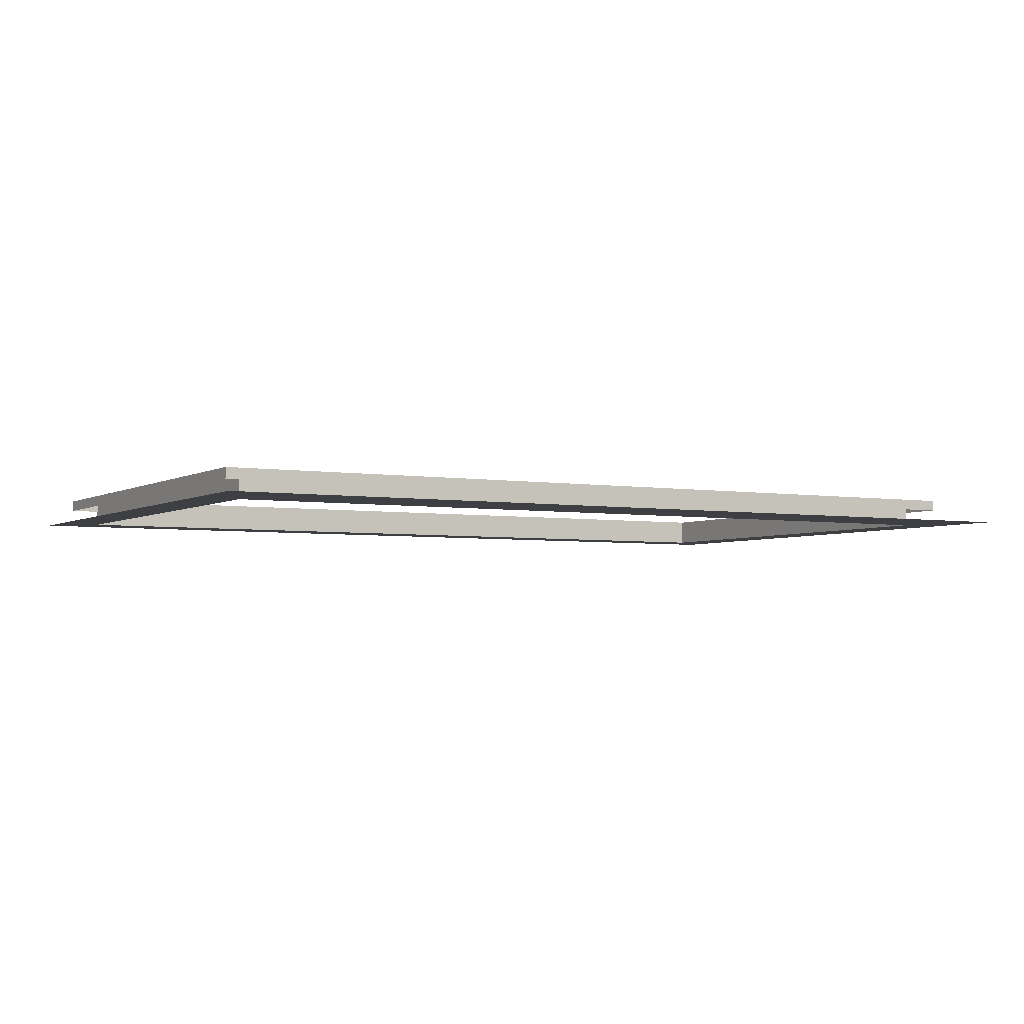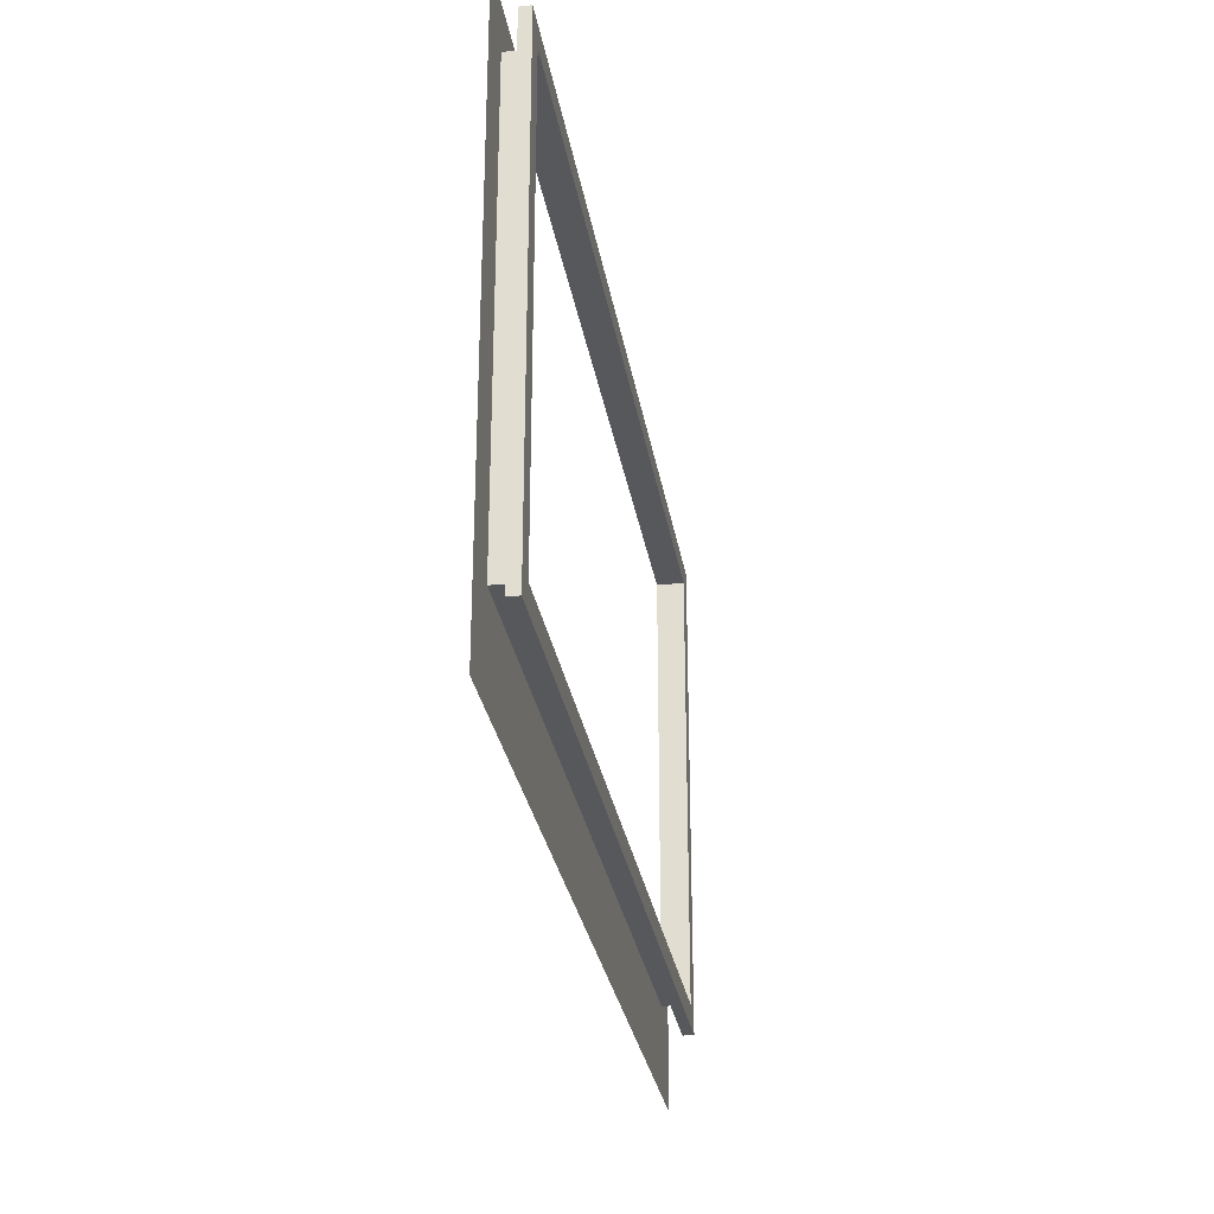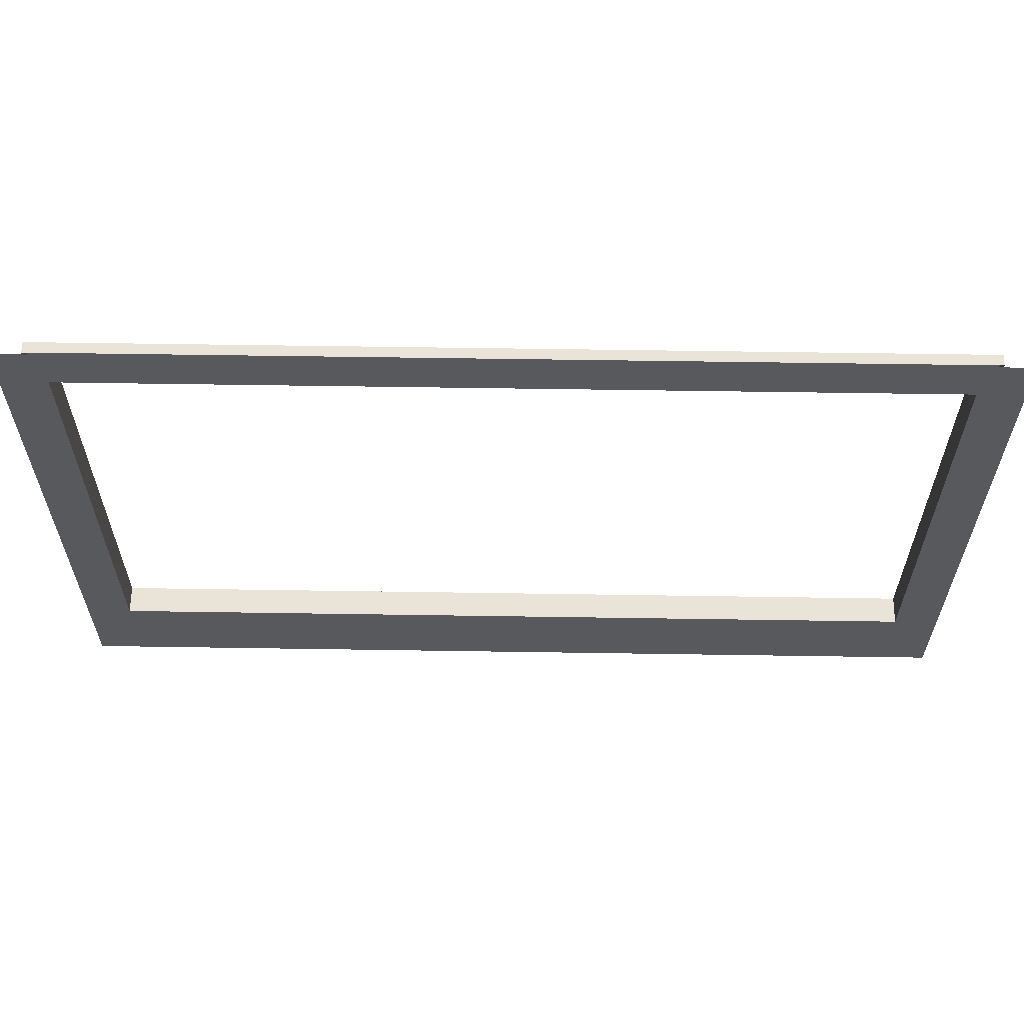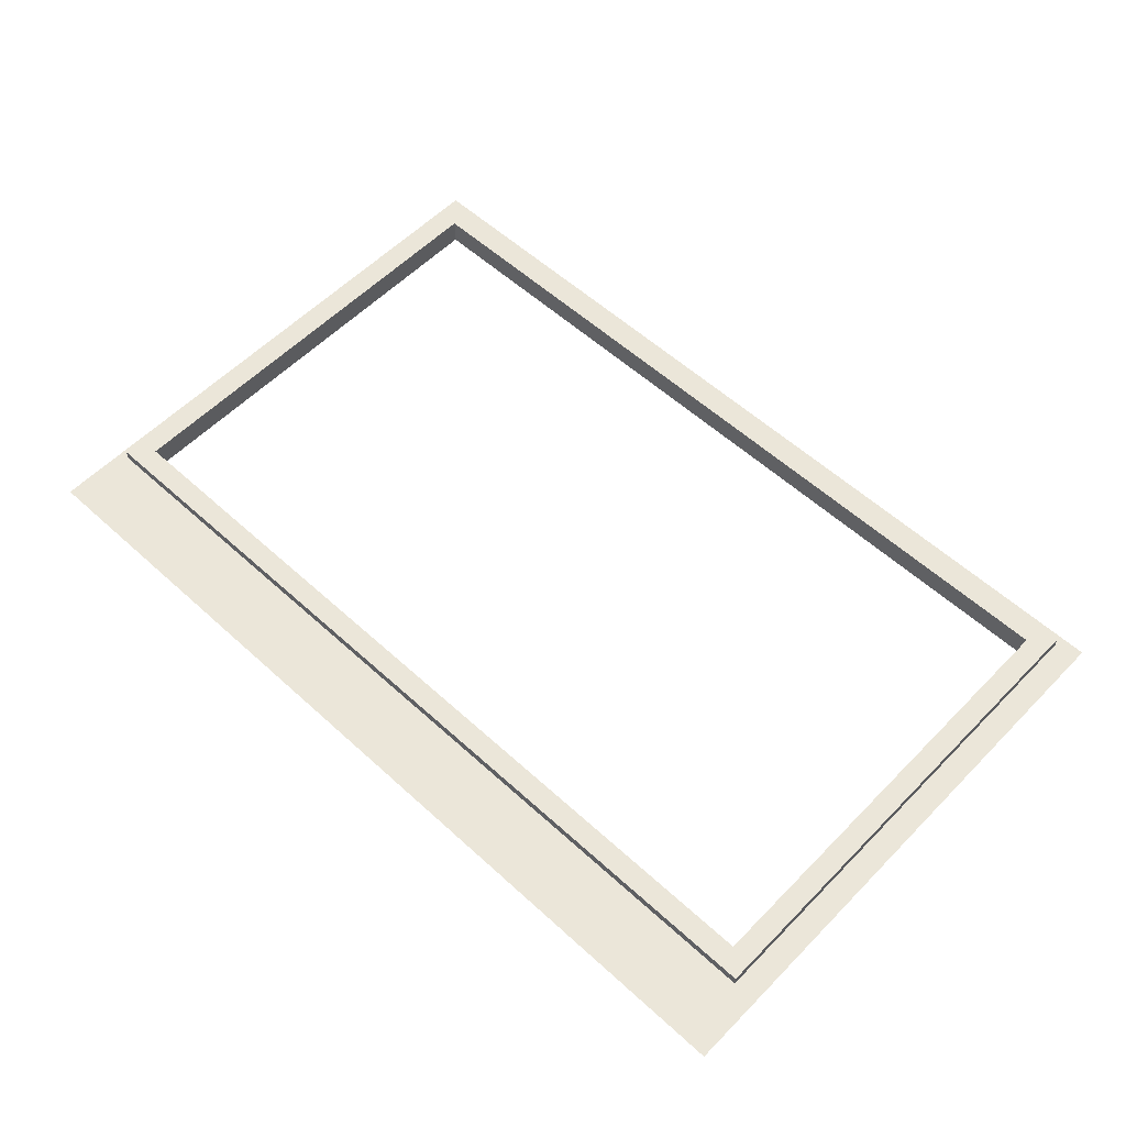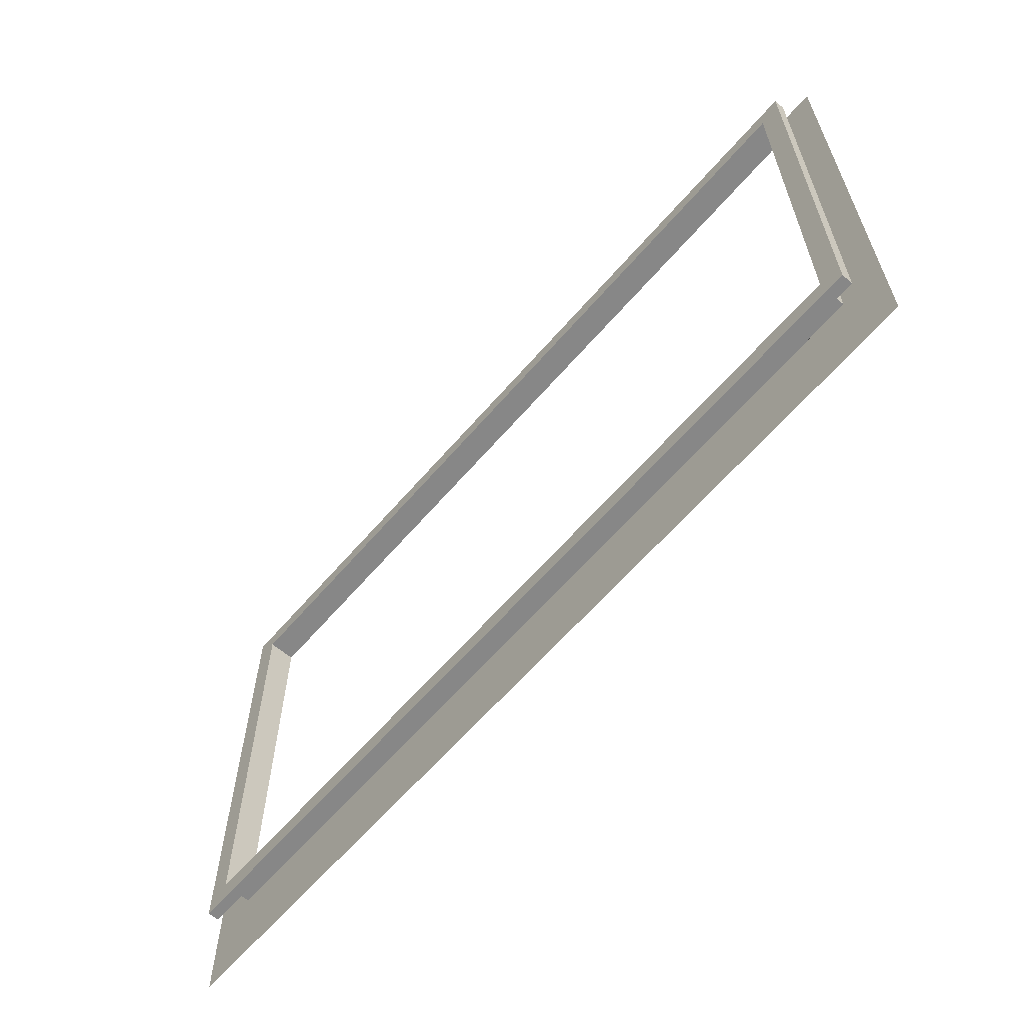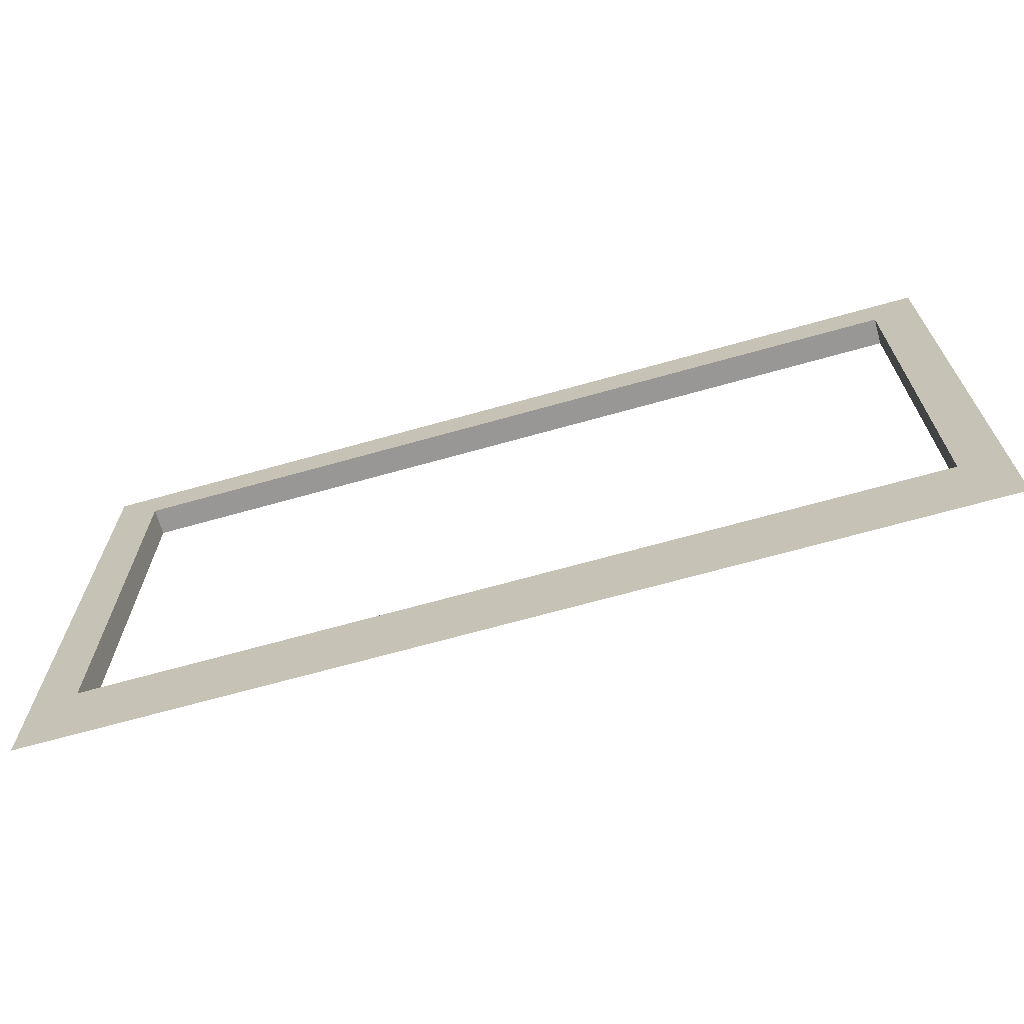
<metadata>
{"format":"obj","ext":"obj","renderer":"f3d","projection":"perspective","resolution":1024,"background":"white","views":[{"elev":-3.9,"azim":-29.5,"up":"+Z"},{"elev":-28.7,"azim":-80.9,"up":"+Y"},{"elev":60.8,"azim":-179.1,"up":"+Y"},{"elev":57.0,"azim":43.5,"up":"+Z"},{"elev":-62.6,"azim":49.3,"up":"+Y"},{"elev":-68.3,"azim":-164.3,"up":"+Y"}]}
</metadata>
<code>
o 3dw.b296fbfbbe5dccf09c12d6260da9ac2b/Model/mesh1/mesh1-geometry/material_0/component_0#mesh1-geometry
v -0.3333 0.2308 0.4712
v 0.3288 0.2308 0.4489
v 0.3288 0.2308 0.4712
v 0.3288 0.2308 0.4489
v -0.3333 0.2308 0.4712
v -0.3333 0.2308 0.4489
v 0.3288 0.2308 0.4489
v 0.3288 -0.1348 0.4712
v 0.3288 0.2308 0.4712
v 0.3288 0.2308 0.4712
v 0.3466 0.2486 0.4712
v -0.3333 0.2308 0.4712
v -0.3333 0.2308 0.4712
v -0.3333 -0.1348 0.4489
v -0.3333 0.2308 0.4489
v 0.3288 0.2308 0.4489
v 0.3644 0.2664 0.4489
v -0.3333 0.2308 0.4489
v 0.3288 -0.1348 0.4712
v 0.3288 0.2308 0.4489
v 0.3288 -0.1348 0.4489
v 0.3288 -0.1348 0.4712
v 0.3466 0.2486 0.4712
v 0.3288 0.2308 0.4712
v -0.3511 0.2486 0.4712
v -0.3333 0.2308 0.4712
v 0.3466 0.2486 0.4712
v -0.3333 -0.1348 0.4489
v -0.3333 0.2308 0.4712
v -0.3333 -0.1348 0.4712
v -0.3333 0.2308 0.4489
v -0.3689 -0.1348 0.4489
v -0.3333 -0.1348 0.4489
v 0.3644 0.2664 0.4489
v 0.3288 0.2308 0.4489
v 0.3644 0.2308 0.4489
v -0.3333 0.2308 0.4489
v 0.3644 0.2664 0.4489
v -0.3689 0.2308 0.4489
v 0.3288 -0.1348 0.4489
v 0.3644 0.2308 0.4489
v 0.3288 0.2308 0.4489
v -0.3333 -0.1348 0.4489
v 0.3288 -0.1348 0.4712
v 0.3288 -0.1348 0.4489
v 0.3288 -0.1348 0.4712
v 0.3466 -0.1526 0.4712
v 0.3466 0.2486 0.4712
v -0.3511 0.2486 0.4712
v -0.3333 -0.1348 0.4712
v -0.3333 0.2308 0.4712
v 0.3466 0.2486 0.4712
v -0.3511 0.2486 0.4622
v -0.3511 0.2486 0.4712
v 0.3288 -0.1348 0.4712
v -0.3333 -0.1348 0.4489
v -0.3333 -0.1348 0.4712
v -0.3689 -0.1348 0.4489
v -0.3333 0.2308 0.4489
v -0.3689 0.2308 0.4489
v -0.3689 -0.1348 0.4489
v 0.3288 -0.1348 0.4489
v -0.3333 -0.1348 0.4489
v -0.3689 0.2308 0.4489
v 0.3644 0.2664 0.4489
v -0.3689 0.2664 0.4489
v 0.3644 0.2308 0.4489
v 0.3288 -0.1348 0.4489
v 0.3644 -0.1348 0.4489
v 0.3466 -0.1526 0.4712
v 0.3288 -0.1348 0.4712
v -0.3511 -0.1526 0.4712
v 0.3466 -0.1526 0.4622
v 0.3466 0.2486 0.4712
v 0.3466 -0.1526 0.4712
v -0.3511 -0.1526 0.4712
v -0.3333 -0.1348 0.4712
v -0.3511 0.2486 0.4712
v -0.3511 0.2486 0.4622
v 0.3466 0.2486 0.4712
v 0.3466 0.2486 0.4622
v -0.3511 0.2486 0.4622
v -0.3511 -0.1526 0.4712
v -0.3511 0.2486 0.4712
v -0.3333 -0.1348 0.4712
v -0.3511 -0.1526 0.4712
v 0.3288 -0.1348 0.4712
v -0.3689 -0.1348 0.4489
v 0.3644 -0.1348 0.4489
v 0.3288 -0.1348 0.4489
v -0.3511 -0.1526 0.4712
v 0.3466 -0.1526 0.4622
v 0.3466 -0.1526 0.4712
v 0.3466 0.2486 0.4712
v 0.3466 -0.1526 0.4622
v 0.3466 0.2486 0.4622
v -0.3511 -0.1526 0.4712
v -0.3511 0.2486 0.4622
v -0.3511 -0.1526 0.4622
v -0.3689 -0.2061 0.4489
v 0.3644 -0.1348 0.4489
v -0.3689 -0.1348 0.4489
v 0.3644 -0.1348 0.4489
v -0.3689 -0.2061 0.4489
v 0.3644 -0.2061 0.4489
v 0.3466 -0.1526 0.4622
v -0.3511 -0.1526 0.4712
v -0.3511 -0.1526 0.4622
v 0.3288 0.2308 0.4712
v 0.3288 0.2308 0.4489
v -0.3333 0.2308 0.4712
v -0.3333 0.2308 0.4489
v -0.3333 0.2308 0.4712
v 0.3288 0.2308 0.4489
v 0.3288 0.2308 0.4712
v 0.3288 -0.1348 0.4712
v 0.3288 0.2308 0.4489
v -0.3333 0.2308 0.4712
v 0.3466 0.2486 0.4712
v 0.3288 0.2308 0.4712
v -0.3333 0.2308 0.4489
v -0.3333 -0.1348 0.4489
v -0.3333 0.2308 0.4712
v -0.3333 0.2308 0.4489
v 0.3644 0.2664 0.4489
v 0.3288 0.2308 0.4489
v 0.3288 -0.1348 0.4489
v 0.3288 0.2308 0.4489
v 0.3288 -0.1348 0.4712
v 0.3288 0.2308 0.4712
v 0.3466 0.2486 0.4712
v 0.3288 -0.1348 0.4712
v 0.3466 0.2486 0.4712
v -0.3333 0.2308 0.4712
v -0.3511 0.2486 0.4712
v -0.3333 -0.1348 0.4712
v -0.3333 0.2308 0.4712
v -0.3333 -0.1348 0.4489
v -0.3333 -0.1348 0.4489
v -0.3689 -0.1348 0.4489
v -0.3333 0.2308 0.4489
v 0.3644 0.2308 0.4489
v 0.3288 0.2308 0.4489
v 0.3644 0.2664 0.4489
v -0.3689 0.2308 0.4489
v 0.3644 0.2664 0.4489
v -0.3333 0.2308 0.4489
v 0.3288 0.2308 0.4489
v 0.3644 0.2308 0.4489
v 0.3288 -0.1348 0.4489
v 0.3288 -0.1348 0.4489
v 0.3288 -0.1348 0.4712
v -0.3333 -0.1348 0.4489
v 0.3466 0.2486 0.4712
v 0.3466 -0.1526 0.4712
v 0.3288 -0.1348 0.4712
v -0.3333 0.2308 0.4712
v -0.3333 -0.1348 0.4712
v -0.3511 0.2486 0.4712
v -0.3511 0.2486 0.4712
v -0.3511 0.2486 0.4622
v 0.3466 0.2486 0.4712
v -0.3333 -0.1348 0.4712
v -0.3333 -0.1348 0.4489
v 0.3288 -0.1348 0.4712
v -0.3689 0.2308 0.4489
v -0.3333 0.2308 0.4489
v -0.3689 -0.1348 0.4489
v -0.3333 -0.1348 0.4489
v 0.3288 -0.1348 0.4489
v -0.3689 -0.1348 0.4489
v -0.3689 0.2664 0.4489
v 0.3644 0.2664 0.4489
v -0.3689 0.2308 0.4489
v 0.3644 -0.1348 0.4489
v 0.3288 -0.1348 0.4489
v 0.3644 0.2308 0.4489
v -0.3511 -0.1526 0.4712
v 0.3288 -0.1348 0.4712
v 0.3466 -0.1526 0.4712
v 0.3466 -0.1526 0.4712
v 0.3466 0.2486 0.4712
v 0.3466 -0.1526 0.4622
v -0.3511 0.2486 0.4712
v -0.3333 -0.1348 0.4712
v -0.3511 -0.1526 0.4712
v 0.3466 0.2486 0.4622
v 0.3466 0.2486 0.4712
v -0.3511 0.2486 0.4622
v -0.3511 0.2486 0.4712
v -0.3511 -0.1526 0.4712
v -0.3511 0.2486 0.4622
v 0.3288 -0.1348 0.4712
v -0.3511 -0.1526 0.4712
v -0.3333 -0.1348 0.4712
v 0.3288 -0.1348 0.4489
v 0.3644 -0.1348 0.4489
v -0.3689 -0.1348 0.4489
v 0.3466 -0.1526 0.4712
v 0.3466 -0.1526 0.4622
v -0.3511 -0.1526 0.4712
v 0.3466 0.2486 0.4622
v 0.3466 -0.1526 0.4622
v 0.3466 0.2486 0.4712
v -0.3511 -0.1526 0.4622
v -0.3511 0.2486 0.4622
v -0.3511 -0.1526 0.4712
v -0.3689 -0.1348 0.4489
v 0.3644 -0.1348 0.4489
v -0.3689 -0.2061 0.4489
v 0.3644 -0.2061 0.4489
v -0.3689 -0.2061 0.4489
v 0.3644 -0.1348 0.4489
v -0.3511 -0.1526 0.4622
v -0.3511 -0.1526 0.4712
v 0.3466 -0.1526 0.4622
f 1 2 3
f 4 5 6
f 7 8 9
f 10 11 12
f 13 14 15
f 16 17 18
f 19 20 21
f 22 23 24
f 25 26 27
f 28 29 30
f 31 32 33
f 34 35 36
f 37 38 39
f 40 41 42
f 43 44 45
f 46 47 48
f 49 50 51
f 52 53 54
f 55 56 57
f 58 59 60
f 61 62 63
f 64 65 66
f 67 68 69
f 70 71 72
f 73 74 75
f 76 77 78
f 79 80 81
f 82 83 84
f 85 86 87
f 88 89 90
f 91 92 93
f 94 95 96
f 97 98 99
f 100 101 102
f 103 104 105
f 106 107 108
f 109 110 111
f 112 113 114
f 115 116 117
f 118 119 120
f 121 122 123
f 124 125 126
f 127 128 129
f 130 131 132
f 133 134 135
f 136 137 138
f 139 140 141
f 142 143 144
f 145 146 147
f 148 149 150
f 151 152 153
f 154 155 156
f 157 158 159
f 160 161 162
f 163 164 165
f 166 167 168
f 169 170 171
f 172 173 174
f 175 176 177
f 178 179 180
f 181 182 183
f 184 185 186
f 187 188 189
f 190 191 192
f 193 194 195
f 196 197 198
f 199 200 201
f 202 203 204
f 205 206 207
f 208 209 210
f 211 212 213
f 214 215 216

</code>
